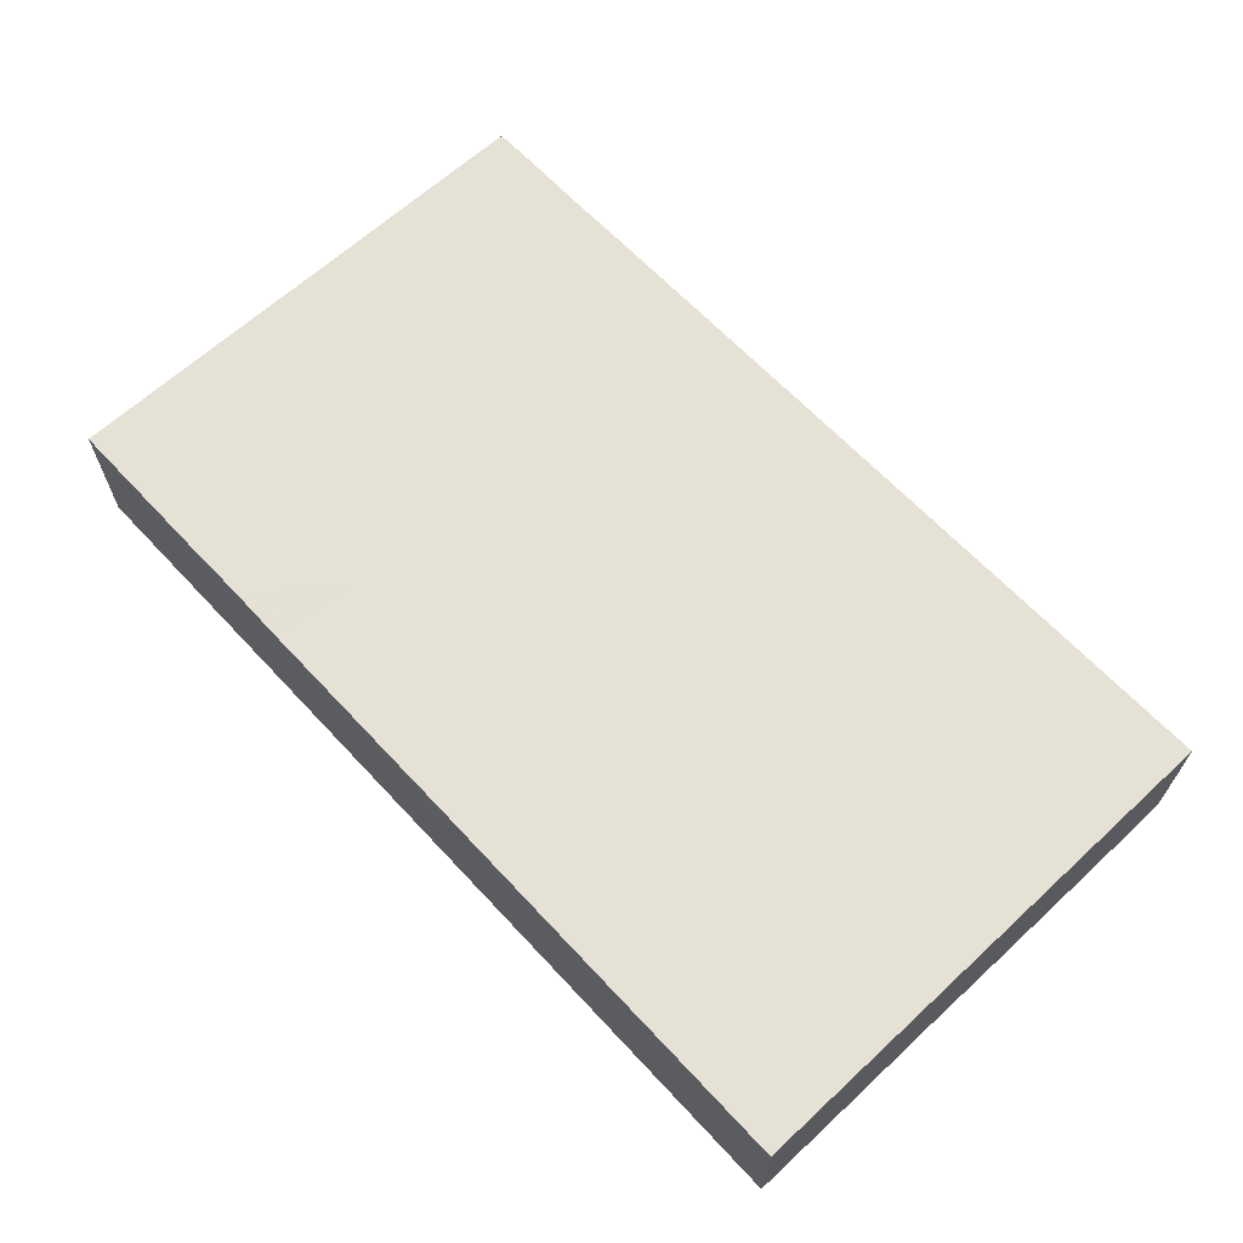
<metadata>
{"format":"obj","ext":"obj","renderer":"f3d","projection":"perspective","resolution":1024,"background":"white","views":[{"elev":64.6,"azim":-132.9,"up":"+Z"}]}
</metadata>
<code>
v -0.095 -0.05402 -0.01398
v -0.09509 -0.05402 0.01398
v -0.09509 0.05402 -0.01398
v -0.09509 0.05402 0.01398
v 0.09509 -0.05402 -0.01398
v 0.09509 -0.05402 0.01391
v 0.09509 0.05402 -0.01398
v 0.09509 0.05402 0.01398
v 0.03769 0.05402 0.01388
v 0.09509 0.04386 -0.005062
v 0.02224 0.04038 -0.01398
v -0.02389 0.0422 -0.01398
v -0.08256 -0.03415 -0.01398
v 0.06394 0.0349 -0.01398
v -0.07047 -0.05402 0.007482
v -0.0571 -0.05402 -0.002127
v 0.0236 0.05402 0.002934
v 0.03414 0.0405 -0.01398
v -0.01231 0.03593 -0.01398
v -0.01309 -0.0281 -0.01398
v 0.03992 0.0276 0.01398
v -0.05428 0.0449 -0.01398
v 0.02521 0.04258 0.01398
v -0.02027 0.03934 0.01398
v -0.007271 0.04364 0.01398
v 0.09509 -0.03363 -0.005254
v -0.08785 0.03758 -0.01398
v 0.09509 -0.0311 0.005126
v -0.04047 0.04052 -0.01398
v 0.09509 -0.01654 0.005952
v 0.03358 0.05402 0.00249
v 0.09509 -0.001545 0.004992
v -0.04494 0.05402 -1.773e-05
v 0.09509 0.02167 -0.004836
v -0.09509 -0.02023 0.003065
v -0.09509 -0.003904 0.00346
v -0.09509 0.01264 0.003577
v -0.09509 0.0275 0.004758
v -0.09509 0.04311 0.004648
v -0.08582 -0.04328 0.01398
v -0.09509 -0.02892 0.005605
v -0.05453 -0.02714 0.01398
v -0.04662 -0.03273 0.01398
v -0.04829 -0.01717 0.01398
v 0.09509 -0.04354 -0.002907
v 0.07227 0.03986 -0.01398
v -0.03032 -0.03252 0.01398
v -0.03032 -0.01626 0.01398
v -0.06302 -0.03199 0.01398
v 0.05607 0.05402 -0.002578
v -0.01572 -0.01698 0.01398
v 0.0002146 -0.04639 0.01398
v 0.08572 0.05402 -0.004793
v -0.0001957 -0.01607 0.01398
v 0.05508 -0.05402 0.003789
v -0.0002718 0.0002377 0.01398
v 0.004362 0.008307 0.01398
v 0.0151 -0.03294 0.01398
v -0.05424 0.003813 -0.01398
v -0.04411 0.004709 -0.01398
v -0.02537 -0.02913 -0.01398
v 0.01516 -0.01626 0.01398
v -0.07391 0.02027 -0.01398
v 0.01516 0 0.01398
v 0.01964 0.0216 0.01398
v 0.02896 -0.04639 0.01398
v -0.05216 0.04512 0.01398
v -0.02192 -0.04254 0.01398
v -0.009688 -0.04413 0.01398
v -0.0679 -0.05402 -0.001206
v 0.03032 -0.01626 0.01398
v -0.07035 0.03992 -0.01398
v -0.08508 0.02031 -0.01398
v 0.02937 -0.0004716 0.01398
v 0.02817 0.01601 0.01398
v 0.04481 -0.03266 0.01398
v 0.04548 -0.01626 0.01398
v -0.08623 -0.004475 0.01398
v 0.04548 0 0.01398
v 0.04683 0.01745 0.01398
v 0.03703 0.01653 0.01398
v -0.08632 0.02564 0.01398
v 0.00859 0.03809 -0.01398
v 0.05432 0.03723 -0.01398
v 0.05129 0.03855 0.01398
v 0.06064 -0.01626 0.01398
v 0.06088 -0.0001698 0.01398
v 0.06111 0.01686 0.01398
v 0.06073 0.03204 0.01398
v -0.09509 0.03523 -0.004435
v -0.09509 0.01873 -0.005241
v 0.07562 -0.03186 0.01398
v 0.0758 -0.01626 0.01398
v 0.07579 -5.745e-05 0.01398
v 0.07563 0.01652 0.01398
v 0.08656 -0.03287 0.01398
v 0.08288 0.05402 -0.01398
v 0.08323 -0.05402 0.01398
v -0.09509 -0.01257 -0.005096
v -0.09509 0.006022 -0.004126
v -0.09509 -0.02778 -0.00426
v 0.09509 0.02965 0.004153
v 0.08306 -0.05396 -0.01398
v 0.003309 -0.02899 -0.01398
v 0.09509 -0.008732 0.01393
v 0.09509 -0.02408 0.01398
v 0.09509 0.004435 0.01398
v 0.08553 0.02348 0.01398
v 0.09509 0.01929 0.01398
v 0.09509 0.03696 0.01398
v -0.06935 0.05402 -0.006968
v -0.03041 0.05402 -0.004738
v -0.01959 0.05402 -0.005949
v -0.001269 0.05402 0.007311
v 0.09509 0.008131 1.735e-18
v 0.07682 0.05402 -0.003951
v -0.05042 -0.01412 -0.01398
v 0.09509 0.05402 -0.002967
v -0.08138 -0.05402 0.00462
v 0.09509 -0.02229 -0.001116
v -0.03427 -0.05402 0.003673
v 0.0507 -0.05402 -0.006232
v -0.005378 0.01319 0.01398
v -0.01715 -0.05402 0.00288
v -0.01355 -0.03712 -0.01398
v -0.003833 -0.05402 0.003233
v 0.01291 -0.05402 0.002938
v -0.05759 -0.05402 -0.01398
v 0.02679 -0.05402 0.00223
v -0.04625 -0.05402 -0.005156
v -0.08556 0.03772 0.01398
v 0.07652 -0.05402 0.006239
v 0.09509 -0.05402 0.004237
v -0.07484 -0.05402 0.01398
v -0.06175 -0.05402 0.01398
v -0.04369 -0.05402 0.01398
v 0.0301 -0.05402 -0.007692
v -0.03032 -0.05402 0.01398
v -0.0158 -0.05402 0.01398
v 0 -0.05402 0.01398
v 0.01516 -0.05402 0.01398
v 0.04539 -0.05402 0.01398
v 0.05937 -0.05402 0.01398
v 0.07142 -0.05393 0.01398
v -0.08026 0.03137 -0.01398
v -0.07948 0.04333 -0.01398
v -0.04917 0.01433 -0.01398
v -0.04895 0.02774 -0.01398
v -0.0361 0.01573 -0.01398
v -0.03797 0.02823 -0.01398
v 0.06325 0.04551 -0.01398
v -0.0204 -0.001455 -0.01398
v -0.01973 0.02826 -0.01398
v -0.00676 -0.0002747 -0.01398
v -0.002291 0.01017 -0.01398
v -0.004454 0.02802 -0.01398
v -0.0005778 -0.01777 -0.01398
v 0.009915 -0.0173 -0.01398
v 0.01077 -0.00605 -0.01398
v 0.01064 0.01134 -0.01398
v -0.01005 0.05402 0.0009495
v 0.009477 0.02625 -0.01398
v 0.06751 0.05402 -0.0008841
v 0.002252 -0.05402 -0.004822
v 0.07705 -0.05402 -0.003262
v 0.02502 -0.02148 -0.01398
v 0.02618 -0.005729 -0.01398
v 0.0252 0.008413 -0.01398
v 0.02495 0.02647 -0.01398
v 0.04123 -0.01612 -0.01398
v 0.03974 -0.004554 -0.01398
v 0.04055 0.009619 -0.01398
v 0.04452 0.03522 -0.01398
v -0.002786 0.03768 -0.01398
v -0.005141 -0.02543 -0.01398
v 0.05015 0.02699 0.01398
v 0.05541 -0.03362 -0.01398
v -0.08521 0.05402 0.004078
v 0.05729 -0.02104 -0.01398
v 0.04371 0.05402 -0.004294
v 0.05773 -0.004574 -0.01398
v 0.05533 0.009726 -0.01398
v 0.06983 -0.0202 -0.01398
v 0.07126 -0.007083 -0.01398
v -0.06464 0.05402 0.003243
v 0.07014 0.01009 -0.01398
v 0.04363 0.04604 0.01398
v 0.07057 0.02495 -0.01398
v 0.02317 -0.008228 0.01398
v 0.08634 -0.03784 -0.01398
v 0.01657 0.002485 -0.01398
v -0.07345 -0.01323 -0.01398
v 0.08293 -0.02059 -0.01398
v -0.0741 0.001811 -0.01398
v 0.08503 -0.004248 -0.01398
v 0.08519 0.00884 -0.01398
v 0.08454 0.02917 -0.01398
v 0.08421 0.04269 -0.01398
v -0.0658 -0.008381 0.01398
v -0.06806 0.008187 0.01398
v -0.03684 0.007372 0.01398
v 0.01278 0.01113 0.01398
v -0.03037 0.00494 -0.01398
v 0.01964 0.01781 -0.01398
v 0.01642 -0.02785 -0.01398
v 0.09509 -0.03252 -0.01398
v 0.09509 -0.01674 -0.01397
v 0.09509 0.0001588 -0.01398
v 0.09509 0.0166 -0.01398
v 0.09509 0.03252 -0.01398
v 0.09509 0.04328 -0.01398
v -0.07595 0.05402 -0.01398
v -0.06322 0.05402 -0.01398
v -0.04548 0.05402 -0.01398
v -0.03047 0.05402 -0.01398
v -0.01516 0.05402 -0.01398
v 0 0.05402 -0.01398
v 0.01516 0.05402 -0.01398
v 0.03032 0.05402 -0.01398
v 0.04477 0.05402 -0.01398
v 0.06012 0.05402 -0.01398
v 0.07092 0.05402 -0.01398
v -0.08136 -0.04602 -0.01398
v -0.0813 -0.02032 -0.01398
v -0.08093 -0.005888 -0.01398
v -0.08073 0.009034 -0.01398
v -0.06429 -0.04102 -0.01398
v -0.06572 -0.02185 -0.01398
v -0.06733 -0.006259 -0.01398
v -0.05146 -0.03642 -0.01398
v -0.05023 -0.0232 -0.01398
v -0.03571 -0.03683 -0.01398
v -0.03634 -0.02144 -0.01398
v -0.03579 -0.006601 -0.01398
v -0.06822 -0.04066 0.01398
v -0.03783 -0.02466 0.01398
v 0.03806 0.007593 0.01398
v 0.06822 -0.008131 0.01398
v 0.06846 0.007054 0.01398
v 0.08317 -0.006755 0.01398
v 0.08266 0.007866 0.01398
v -0.01241 -0.009785 -0.01398
v 0.03218 -0.01447 -0.01398
v 0.04842 0.0006827 -0.01398
v 0.06199 -0.01353 -0.01398
v 0.06308 0.002624 -0.01398
v -0.004523 -0.03796 -0.01398
v -0.006687 -0.05395 -0.01398
v -0.05287 0.008574 0.01398
v 0.07824 -0.0299 -0.01398
v -0.04303 -0.0299 -0.01398
v 0.008913 -0.03855 -0.01398
v -0.03611 -0.05402 -0.005715
v 0.04034 -0.05389 -0.01398
v 0.07104 -0.05389 -0.01398
v -0.09509 -0.03624 -0.01398
v -0.09509 -0.02018 -0.01398
v -0.09509 -0.004435 -0.01398
v -0.09502 0.01179 -0.01398
v -0.09509 0.02702 -0.01398
v -0.09509 0.04328 -0.01398
v -0.07701 -0.05402 -0.01398
v -0.05488 -0.03963 0.01398
v -0.02278 -0.02415 0.01398
v -0.00758 -0.02439 0.01398
v 0.0284 0.02877 0.01398
v 0.03914 -0.04195 0.01398
v 0.05855 -0.05402 -0.01398
v 0.05435 -0.04177 0.01398
v 0.06921 -0.04101 0.01398
v 0.08338 -0.02439 0.01398
v -0.01078 0.01813 -0.01398
v 0.001072 0.01955 -0.01398
v 0.03244 0.01729 -0.01398
v 0.06231 0.01777 -0.01398
v 0.07764 0.01783 -0.01398
v -0.03792 0.02431 0.01398
v -0.07476 0.05402 0.007238
v -0.03053 0.05402 0.004869
v -0.02274 0.02439 0.01398
v -0.09509 0.05402 -0.0009198
v 0.02707 -0.04426 -0.01398
v -0.08555 -0.02519 0.01398
v -0.01572 -0.04709 -0.01398
v -0.05558 -0.04539 -0.01398
v 0.08595 0.043 0.01398
v -0.0751 -0.01819 0.01398
v 0.07645 -0.04576 -0.01398
v -0.07406 1.24e-06 0.01398
v -0.0758 0.01626 0.01398
v -0.07654 0.03361 0.01398
v -0.06852 0.03962 0.01398
v -0.07542 0.04526 0.01398
v -0.06074 -0.01782 0.01398
v -0.0532 -0.009233 0.01398
v -0.05936 0.0003351 0.01398
v -0.03439 -0.04236 0.01398
v -0.06064 0.01626 0.01398
v 0.08359 0.03326 0.01398
v -0.05975 0.03404 0.01398
v 0.01875 -0.03776 -0.01398
v -0.04 -0.01056 0.01398
v -0.04561 0.0001191 0.01398
v -0.08761 0.002698 -0.01398
v -0.0464 0.03344 0.01398
v -0.03127 -0.001702 0.01398
v -0.02337 0.005976 0.01398
v -0.03032 0.01626 0.01398
v -0.03032 0.03252 0.01398
v -0.01042 0.005695 0.01398
v -0.01531 0.01698 0.01398
v -0.01475 0.03172 0.01398
v 0.01033 0.02183 0.01398
v -0.01131 -0.0187 -0.01398
v 0.001228 0.02035 0.01398
v 0.0003429 0.0368 0.01398
v 0.01516 0.03252 0.01398
v 0.03559 0.03815 0.01398
v -0.09509 0.03267 0.01398
v -0.09509 0.04325 0.01398
v 0.05005 0.05391 0.01398
v 0.06076 0.05402 0.01398
v 0.07558 0.05402 0.01398
v -0.07866 0.05402 0.01398
v -0.04562 0.05402 0.01389
v -0.0297 0.05402 0.01398
v -0.01018 0.05398 0.01398
v 0.004762 0.05402 0.01398
v 0.01992 0.05402 0.01398
v -0.08571 0.04663 0.01398
v -0.02466 -0.05402 0.008404
v -0.09509 -0.04328 0.01398
v -0.09509 -0.05402 0.003794
v -0.09509 -0.03252 0.01398
v -0.09509 -0.01725 0.01398
v -0.09509 -0.001649 0.01398
v -0.09509 0.01729 0.01398
v 0.06734 -0.05402 -0.003921
v -0.09509 0.008131 0.01398
v -0.08544 -0.05402 0.01398
v -0.08544 0.05402 -0.01398
v 0.08579 0.05402 0.01398
v -0.08408 -0.01516 0.01398
v 0.03474 -0.02401 -0.01398
v 0.06399 -0.03603 -0.01398
v 0.06371 -0.04544 -0.01398
v -0.02696 -0.01129 -0.01398
v 0.005365 0.002327 -0.01398
v 0.05058 -0.01232 -0.01398
v -0.02771 0.02041 -0.01398
v 0.0475 -0.02508 -0.01398
v -0.006406 0.02587 0.01398
v -0.09509 0.04409 -0.004455
v -0.0513 0.05402 -0.006511
v -0.0197 -0.05402 -0.005799
v -0.002567 -0.008131 -0.01398
v 0.01586 0.0329 -0.01398
v -0.03017 0.03424 -0.01398
v -0.009707 0.04512 -0.01398
v 0.07009 0.03285 0.01398
v 0.01593 0.05402 -0.002275
v 0.04809 0.02682 -0.01398
v 0.03364 -0.03823 -0.01398
v -0.06497 0.002583 -0.01398
v 0.00844 -0.04754 -0.01398
v -0.01516 -0.008131 0.01398
v -0.029 0.04267 0.01398
v -0.06668 -0.03155 -0.01398
v 0.09509 -0.04228 0.01398
v -0.04195 -0.05396 -0.01398
v -0.04586 0.02435 0.01398
v -0.03926 0.05402 0.006946
v 0.05041 -0.04459 -0.01398
v 0.01577 -0.05402 -0.01398
v -0.02742 -0.05402 -0.01398
v -0.06822 0.05402 0.01398
v -0.008116 -0.03353 0.01398
v 0.03651 -0.05402 0.01398
v -0.01905 0.05402 0.01398
f 1 13 223
f 1 256 13
f 1 41 256
f 1 333 41
f 1 262 119
f 1 119 333
f 1 223 262
f 2 40 332
f 2 340 40
f 2 332 333
f 2 333 340
f 3 281 178
f 3 178 341
f 3 341 261
f 3 261 353
f 3 353 281
f 4 281 39
f 4 39 320
f 4 178 281
f 4 324 178
f 4 320 330
f 4 330 324
f 5 45 133
f 5 206 45
f 5 133 98
f 5 98 165
f 5 165 103
f 5 103 190
f 5 190 206
f 6 96 98
f 6 369 96
f 6 98 133
f 6 133 369
f 7 118 10
f 7 10 211
f 7 97 53
f 7 53 118
f 7 198 97
f 7 211 198
f 8 110 10
f 8 10 118
f 8 286 110
f 8 118 342
f 8 342 286
f 9 31 17
f 9 17 329
f 9 23 318
f 9 329 23
f 9 321 31
f 9 318 187
f 9 187 321
f 10 110 210
f 10 210 211
f 11 18 169
f 11 219 18
f 11 83 217
f 11 357 83
f 11 169 357
f 11 217 218
f 11 218 219
f 12 19 153
f 12 359 19
f 12 29 214
f 12 358 29
f 12 153 358
f 12 214 215
f 12 215 216
f 12 216 359
f 13 368 223
f 13 257 224
f 13 224 368
f 13 256 257
f 14 151 46
f 14 46 188
f 14 84 151
f 14 362 84
f 14 188 362
f 15 70 16
f 15 16 135
f 15 119 70
f 15 134 119
f 15 135 134
f 16 70 128
f 16 128 130
f 16 130 136
f 16 136 135
f 17 31 219
f 17 219 361
f 17 361 329
f 18 362 169
f 18 220 173
f 18 173 362
f 18 219 220
f 19 156 153
f 19 174 156
f 19 359 174
f 20 125 61
f 20 61 347
f 20 247 125
f 20 175 247
f 20 314 175
f 20 347 314
f 21 81 80
f 21 80 176
f 21 266 81
f 21 176 318
f 21 318 266
f 22 29 148
f 22 214 29
f 22 148 72
f 22 72 213
f 22 213 214
f 23 317 266
f 23 266 318
f 23 329 317
f 24 312 25
f 24 25 379
f 24 309 312
f 24 367 309
f 24 379 367
f 25 312 316
f 25 316 328
f 25 328 327
f 25 327 379
f 26 120 28
f 26 28 369
f 26 45 206
f 26 369 45
f 26 206 120
f 27 146 145
f 27 145 260
f 27 261 146
f 27 260 261
f 28 30 106
f 28 120 30
f 28 106 369
f 29 150 148
f 29 358 150
f 30 32 105
f 30 208 32
f 30 105 106
f 30 120 207
f 30 207 208
f 31 180 220
f 31 321 180
f 31 220 219
f 32 107 105
f 32 115 107
f 32 208 115
f 33 112 214
f 33 279 112
f 33 354 185
f 33 185 376
f 33 214 354
f 33 372 279
f 33 325 372
f 33 376 325
f 34 102 109
f 34 210 102
f 34 109 115
f 34 115 209
f 34 209 210
f 35 36 99
f 35 335 36
f 35 101 41
f 35 41 334
f 35 99 101
f 35 334 335
f 36 37 100
f 36 339 37
f 36 258 99
f 36 100 258
f 36 335 336
f 36 336 339
f 37 38 91
f 37 337 38
f 37 91 100
f 37 339 337
f 38 39 90
f 38 319 39
f 38 90 91
f 38 337 319
f 39 353 90
f 39 281 353
f 39 319 320
f 40 134 235
f 40 340 134
f 40 235 334
f 40 334 332
f 41 101 256
f 41 333 332
f 41 332 334
f 42 43 44
f 42 263 43
f 42 44 294
f 42 49 263
f 42 294 49
f 43 236 44
f 43 297 236
f 43 263 297
f 44 236 302
f 44 295 294
f 44 302 295
f 45 369 133
f 46 97 198
f 46 222 97
f 46 151 222
f 46 197 188
f 46 198 197
f 47 297 68
f 47 68 377
f 47 264 236
f 47 236 297
f 47 377 264
f 48 264 51
f 48 51 366
f 48 236 264
f 48 302 236
f 48 306 302
f 48 366 306
f 49 235 263
f 49 283 235
f 49 287 283
f 49 294 287
f 50 163 221
f 50 322 163
f 50 220 180
f 50 180 321
f 50 221 220
f 50 321 322
f 51 265 54
f 51 54 366
f 51 264 265
f 52 141 58
f 52 58 377
f 52 69 140
f 52 377 69
f 52 140 141
f 53 97 116
f 53 116 342
f 53 342 118
f 54 64 56
f 54 56 310
f 54 62 64
f 54 265 62
f 54 310 366
f 55 254 122
f 55 122 338
f 55 143 142
f 55 142 254
f 55 338 143
f 56 64 57
f 56 57 123
f 56 123 310
f 57 64 202
f 57 315 123
f 57 202 315
f 58 71 62
f 58 62 377
f 58 66 71
f 58 141 66
f 59 60 117
f 59 147 60
f 59 117 364
f 59 364 147
f 60 234 117
f 60 147 149
f 60 149 203
f 60 203 234
f 61 125 232
f 61 232 233
f 61 233 347
f 62 189 64
f 62 71 189
f 62 265 377
f 63 145 72
f 63 72 148
f 63 73 145
f 63 226 73
f 63 148 364
f 63 364 226
f 64 74 75
f 64 189 74
f 64 75 202
f 65 202 75
f 65 75 266
f 65 313 202
f 65 266 317
f 65 317 313
f 66 267 71
f 66 141 378
f 66 378 267
f 67 292 300
f 67 376 292
f 67 300 305
f 67 305 367
f 67 367 325
f 67 325 376
f 68 139 69
f 68 69 377
f 68 138 139
f 68 297 138
f 69 139 140
f 70 119 262
f 70 262 128
f 71 76 77
f 71 267 76
f 71 77 189
f 72 145 146
f 72 146 212
f 72 212 213
f 73 260 145
f 73 226 259
f 73 259 260
f 74 237 75
f 74 77 79
f 74 189 77
f 74 79 237
f 75 237 81
f 75 81 266
f 76 86 77
f 76 92 86
f 76 270 92
f 76 267 269
f 76 269 270
f 77 87 79
f 77 86 238
f 77 238 87
f 78 289 339
f 78 343 289
f 78 336 335
f 78 335 343
f 78 339 336
f 79 87 237
f 80 81 237
f 80 87 88
f 80 237 87
f 80 88 176
f 82 291 131
f 82 131 319
f 82 290 291
f 82 339 290
f 82 319 337
f 82 337 339
f 83 162 156
f 83 156 174
f 83 357 162
f 83 174 217
f 84 221 151
f 84 173 220
f 84 362 173
f 84 220 221
f 85 176 89
f 85 89 360
f 85 318 176
f 85 187 318
f 85 360 187
f 86 92 93
f 86 93 238
f 87 239 88
f 87 238 94
f 87 94 239
f 88 89 176
f 88 360 89
f 88 239 95
f 88 95 360
f 90 260 91
f 90 261 260
f 90 353 261
f 91 259 100
f 91 260 259
f 92 271 93
f 92 270 96
f 92 96 271
f 93 240 238
f 93 271 240
f 94 238 240
f 94 241 239
f 94 240 241
f 95 241 108
f 95 108 360
f 95 239 241
f 96 270 98
f 96 106 271
f 96 369 106
f 97 222 116
f 98 144 132
f 98 132 165
f 98 270 144
f 99 257 101
f 99 258 257
f 100 259 258
f 101 257 256
f 102 110 109
f 102 210 110
f 103 165 255
f 103 288 190
f 103 255 288
f 104 157 158
f 104 175 157
f 104 158 205
f 104 247 175
f 104 205 252
f 104 252 247
f 105 240 106
f 105 107 240
f 106 240 271
f 107 115 109
f 107 109 241
f 107 241 240
f 108 109 110
f 108 241 109
f 108 110 299
f 108 299 360
f 110 286 299
f 111 278 185
f 111 185 354
f 111 213 212
f 111 212 278
f 111 354 213
f 112 113 215
f 112 379 113
f 112 215 214
f 112 279 379
f 113 161 216
f 113 379 161
f 113 216 215
f 114 161 327
f 114 361 161
f 114 327 328
f 114 328 361
f 115 208 209
f 116 222 163
f 116 163 323
f 116 323 342
f 117 228 229
f 117 231 228
f 117 229 364
f 117 233 231
f 117 234 233
f 119 134 340
f 119 340 333
f 120 206 207
f 121 136 130
f 121 130 253
f 121 138 136
f 121 331 138
f 121 253 355
f 121 355 331
f 122 254 268
f 122 268 338
f 123 311 310
f 123 352 311
f 123 315 352
f 124 126 140
f 124 248 126
f 124 140 139
f 124 139 331
f 124 355 248
f 124 331 355
f 125 375 232
f 125 247 284
f 125 284 375
f 126 127 141
f 126 164 127
f 126 141 140
f 126 248 164
f 127 129 141
f 127 374 129
f 127 164 374
f 128 370 130
f 128 223 227
f 128 262 223
f 128 227 285
f 128 285 370
f 129 374 137
f 129 137 378
f 129 378 141
f 130 370 253
f 131 291 293
f 131 293 330
f 131 320 319
f 131 330 320
f 132 144 338
f 132 338 165
f 134 135 235
f 135 136 263
f 135 263 235
f 136 138 297
f 136 297 263
f 137 374 254
f 137 254 378
f 138 331 139
f 142 143 269
f 142 378 254
f 142 269 267
f 142 267 378
f 143 144 270
f 143 338 144
f 143 270 269
f 146 341 212
f 146 261 341
f 147 148 149
f 147 364 148
f 148 150 149
f 149 150 350
f 149 350 203
f 150 358 350
f 151 221 222
f 152 154 242
f 152 350 154
f 152 347 203
f 152 203 350
f 152 242 347
f 153 156 272
f 153 272 350
f 153 350 358
f 154 272 155
f 154 155 348
f 154 356 242
f 154 350 272
f 154 348 356
f 155 273 160
f 155 160 348
f 155 272 273
f 156 162 273
f 156 273 272
f 157 356 158
f 157 175 314
f 157 314 242
f 157 242 356
f 158 159 167
f 158 356 159
f 158 167 166
f 158 166 205
f 159 191 167
f 159 348 191
f 159 356 348
f 160 162 204
f 160 273 162
f 160 168 191
f 160 204 168
f 160 191 348
f 161 217 216
f 161 361 217
f 161 379 327
f 162 169 204
f 162 357 169
f 163 222 221
f 163 322 323
f 164 248 374
f 165 338 255
f 166 167 243
f 166 363 205
f 166 243 344
f 166 344 363
f 167 168 171
f 167 191 168
f 167 171 243
f 168 172 171
f 168 274 172
f 168 204 274
f 169 274 204
f 169 362 274
f 170 243 171
f 170 171 349
f 170 344 243
f 170 351 344
f 170 349 351
f 171 172 244
f 171 244 349
f 172 182 244
f 172 362 182
f 172 274 362
f 174 359 217
f 177 179 345
f 177 351 179
f 177 345 373
f 177 363 351
f 177 373 363
f 178 278 212
f 178 212 341
f 178 324 278
f 179 245 183
f 179 183 345
f 179 349 245
f 179 351 349
f 181 244 182
f 181 182 246
f 181 184 245
f 181 246 184
f 181 349 244
f 181 245 349
f 182 186 246
f 182 275 186
f 182 362 275
f 183 184 193
f 183 245 184
f 183 193 250
f 183 250 345
f 184 186 195
f 184 246 186
f 184 195 193
f 185 278 376
f 186 275 188
f 186 188 276
f 186 196 195
f 186 276 196
f 187 360 321
f 188 197 276
f 188 275 362
f 190 250 206
f 190 345 250
f 190 288 345
f 192 224 225
f 192 368 224
f 192 225 229
f 192 229 228
f 192 228 368
f 193 195 208
f 193 207 206
f 193 206 250
f 193 208 207
f 194 225 226
f 194 229 225
f 194 226 364
f 194 364 229
f 195 196 208
f 196 209 208
f 196 276 209
f 197 198 211
f 197 210 209
f 197 209 276
f 197 211 210
f 199 289 287
f 199 287 294
f 199 296 289
f 199 294 295
f 199 295 296
f 200 296 249
f 200 249 298
f 200 290 289
f 200 289 296
f 200 298 290
f 201 249 303
f 201 371 249
f 201 303 306
f 201 306 307
f 201 307 308
f 201 308 371
f 202 313 315
f 203 347 234
f 205 301 252
f 205 363 301
f 213 354 214
f 216 217 359
f 217 361 218
f 218 361 219
f 223 368 227
f 224 257 225
f 225 304 226
f 225 257 258
f 225 258 304
f 226 304 259
f 227 230 285
f 227 368 230
f 228 231 368
f 230 231 251
f 230 368 231
f 230 251 370
f 230 370 285
f 231 233 251
f 232 251 233
f 232 370 251
f 232 375 370
f 233 234 347
f 235 283 334
f 242 314 347
f 247 252 248
f 247 248 284
f 248 252 365
f 248 375 284
f 248 355 375
f 248 365 374
f 249 296 303
f 249 371 298
f 252 301 374
f 252 374 365
f 253 375 355
f 253 370 375
f 254 373 268
f 254 282 363
f 254 374 282
f 254 363 373
f 255 338 268
f 255 268 346
f 255 346 288
f 258 259 304
f 264 377 265
f 268 345 346
f 268 373 345
f 277 308 280
f 277 280 309
f 277 309 305
f 277 305 371
f 277 371 308
f 278 324 376
f 279 372 326
f 279 326 379
f 280 308 311
f 280 312 309
f 280 311 312
f 282 301 363
f 282 374 301
f 283 287 343
f 283 335 334
f 283 343 335
f 286 360 299
f 286 342 323
f 286 323 360
f 287 289 343
f 288 346 345
f 289 290 339
f 290 298 291
f 291 292 293
f 291 300 292
f 291 298 300
f 292 376 293
f 293 324 330
f 293 376 324
f 295 303 296
f 295 302 303
f 298 371 300
f 300 371 305
f 302 306 303
f 305 309 367
f 306 366 307
f 307 311 308
f 307 310 311
f 307 366 310
f 311 352 312
f 312 352 316
f 313 316 315
f 313 317 316
f 315 316 352
f 316 317 329
f 316 329 328
f 321 360 322
f 322 360 323
f 325 367 326
f 325 326 372
f 326 367 379
f 328 329 361
f 344 351 363

</code>
